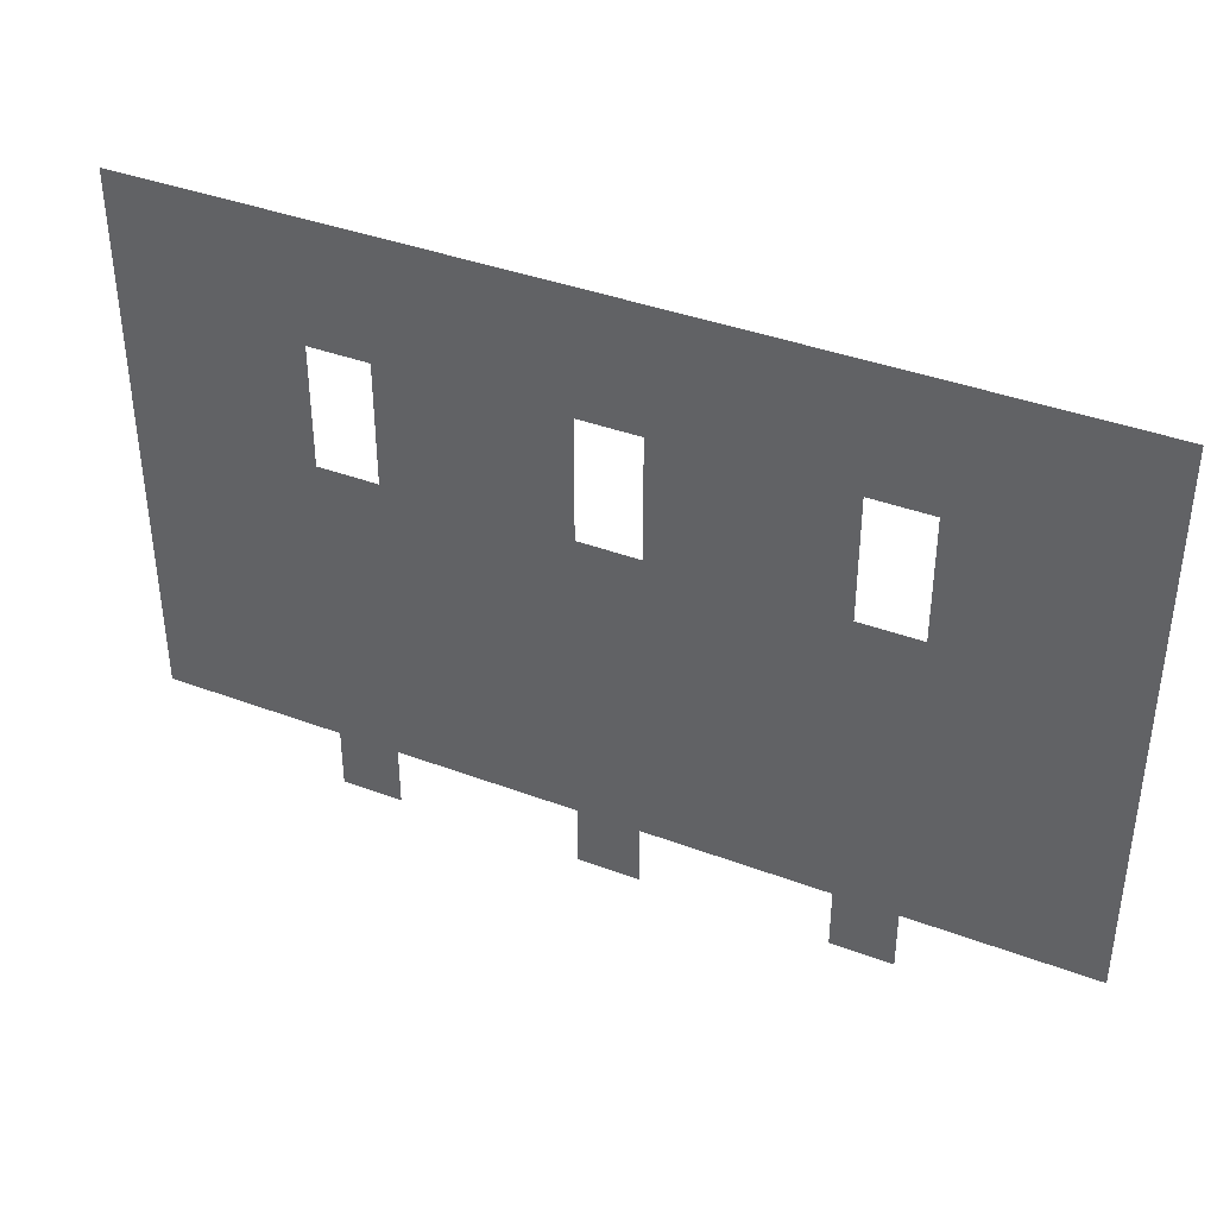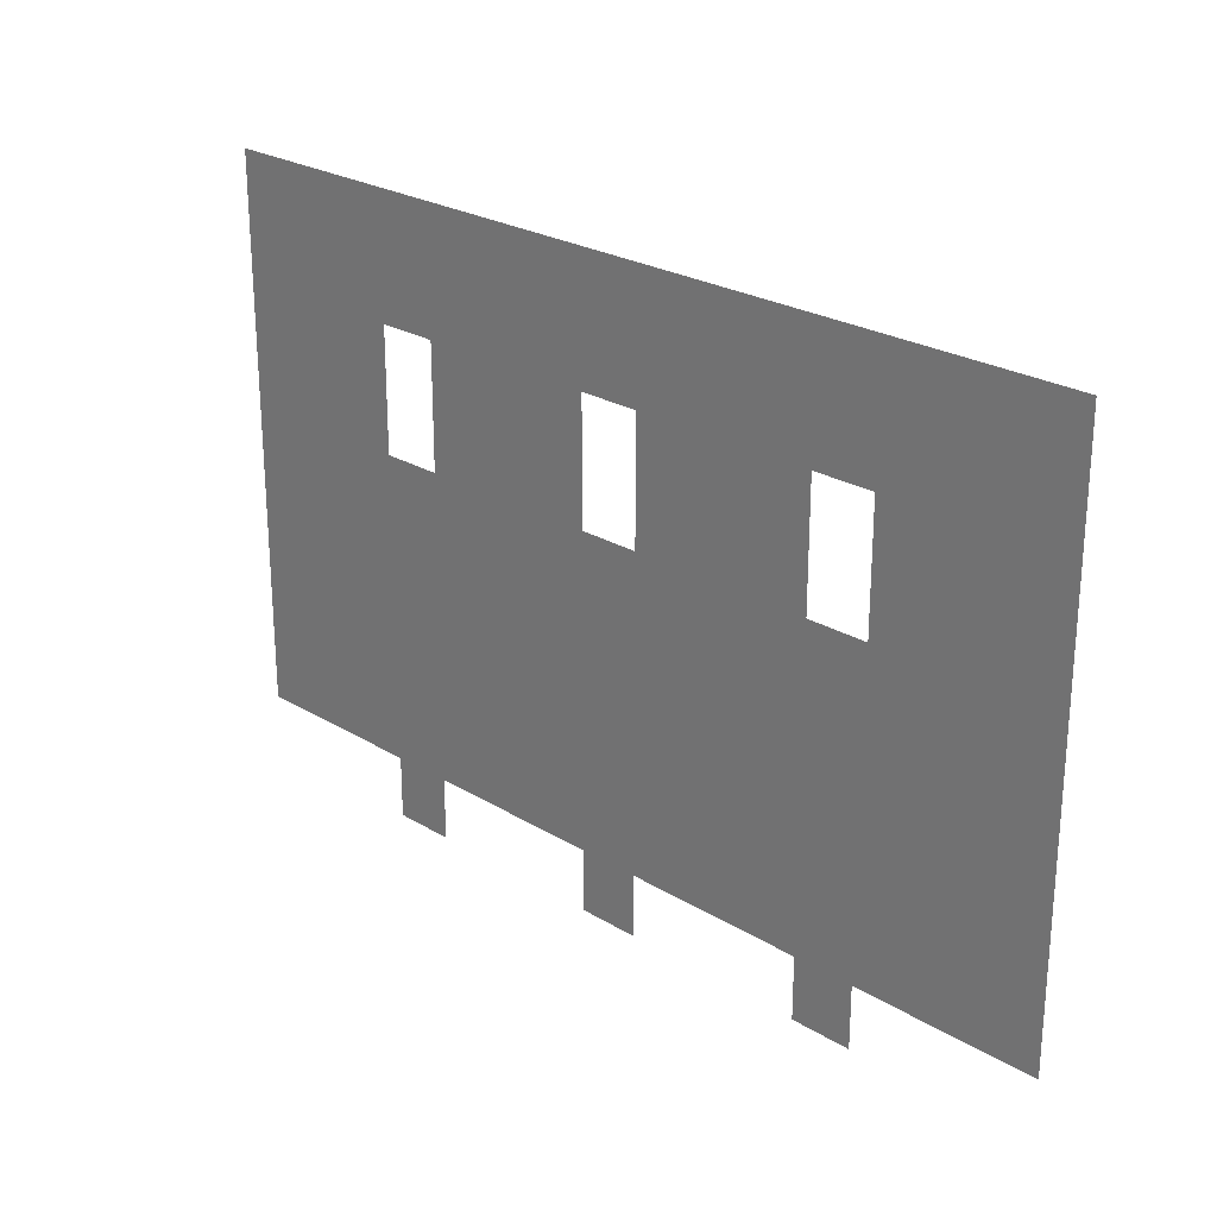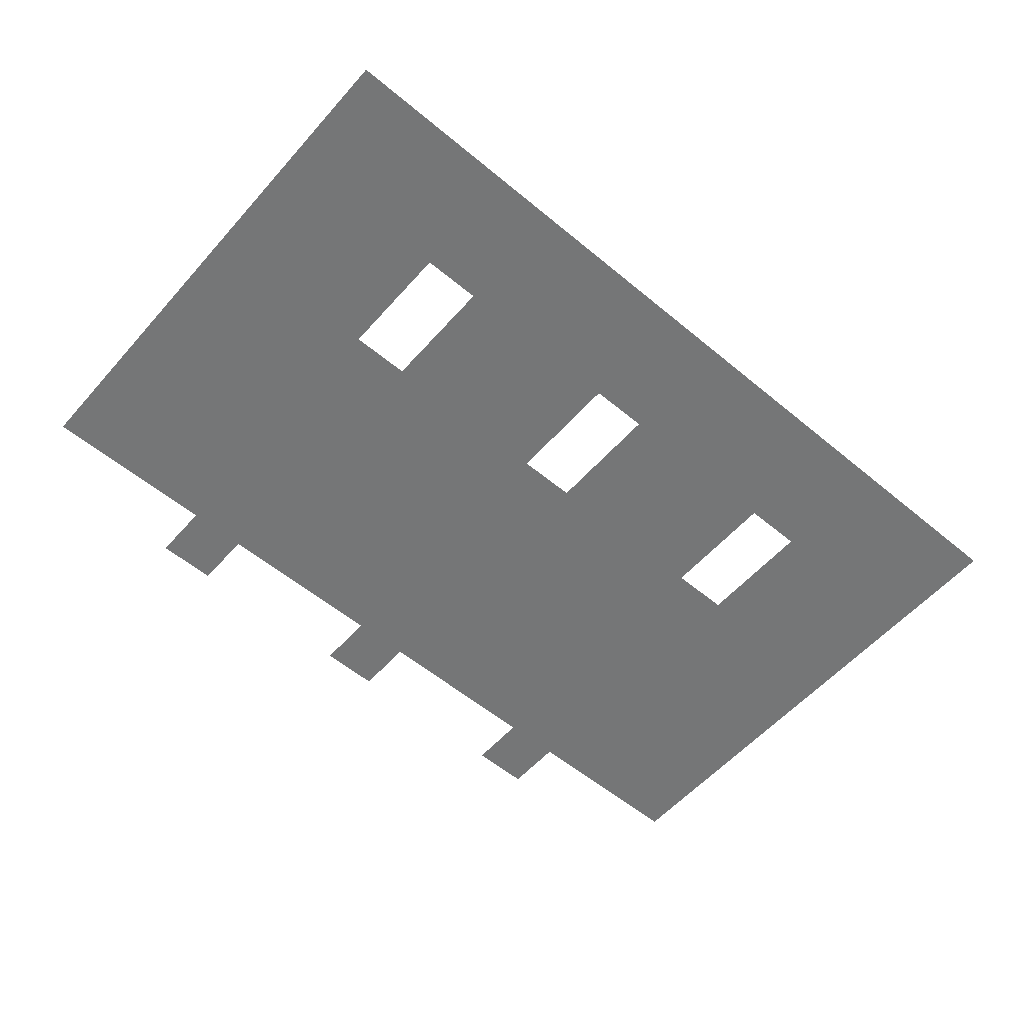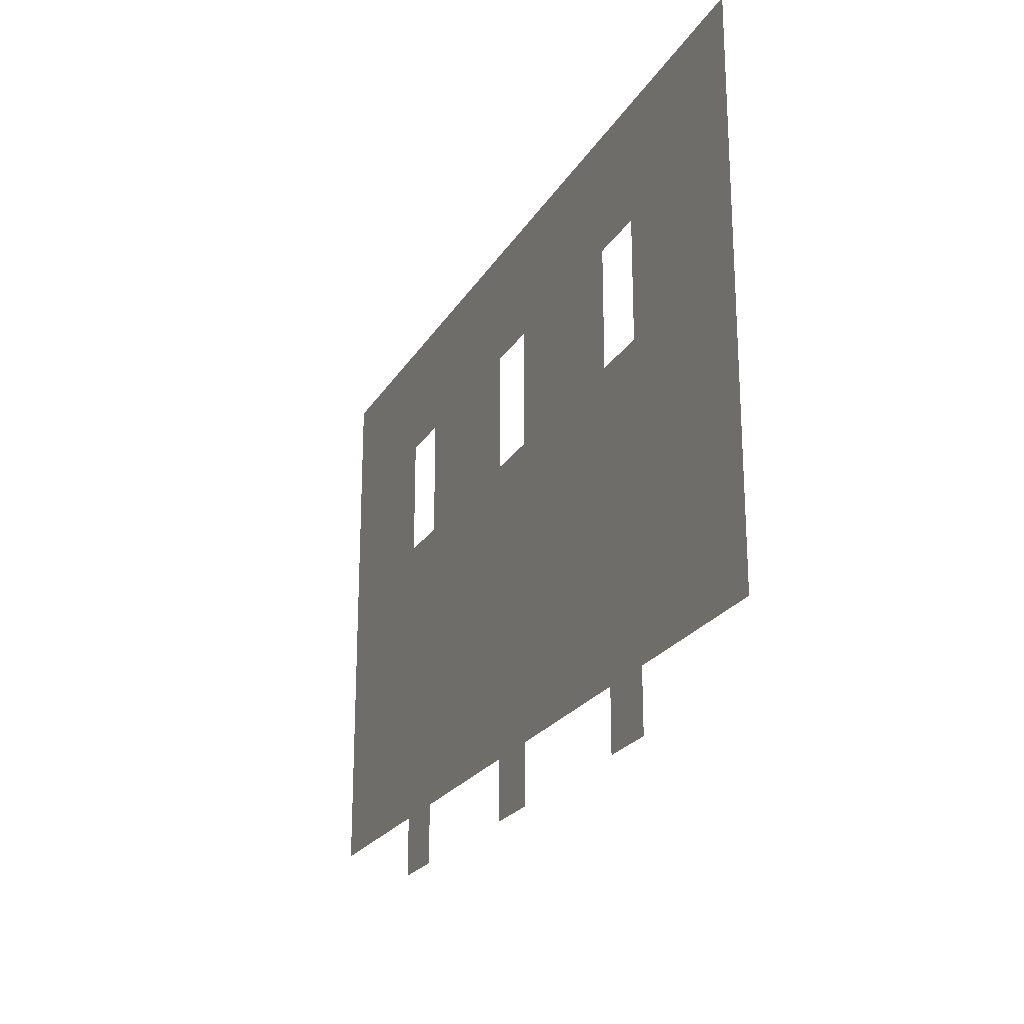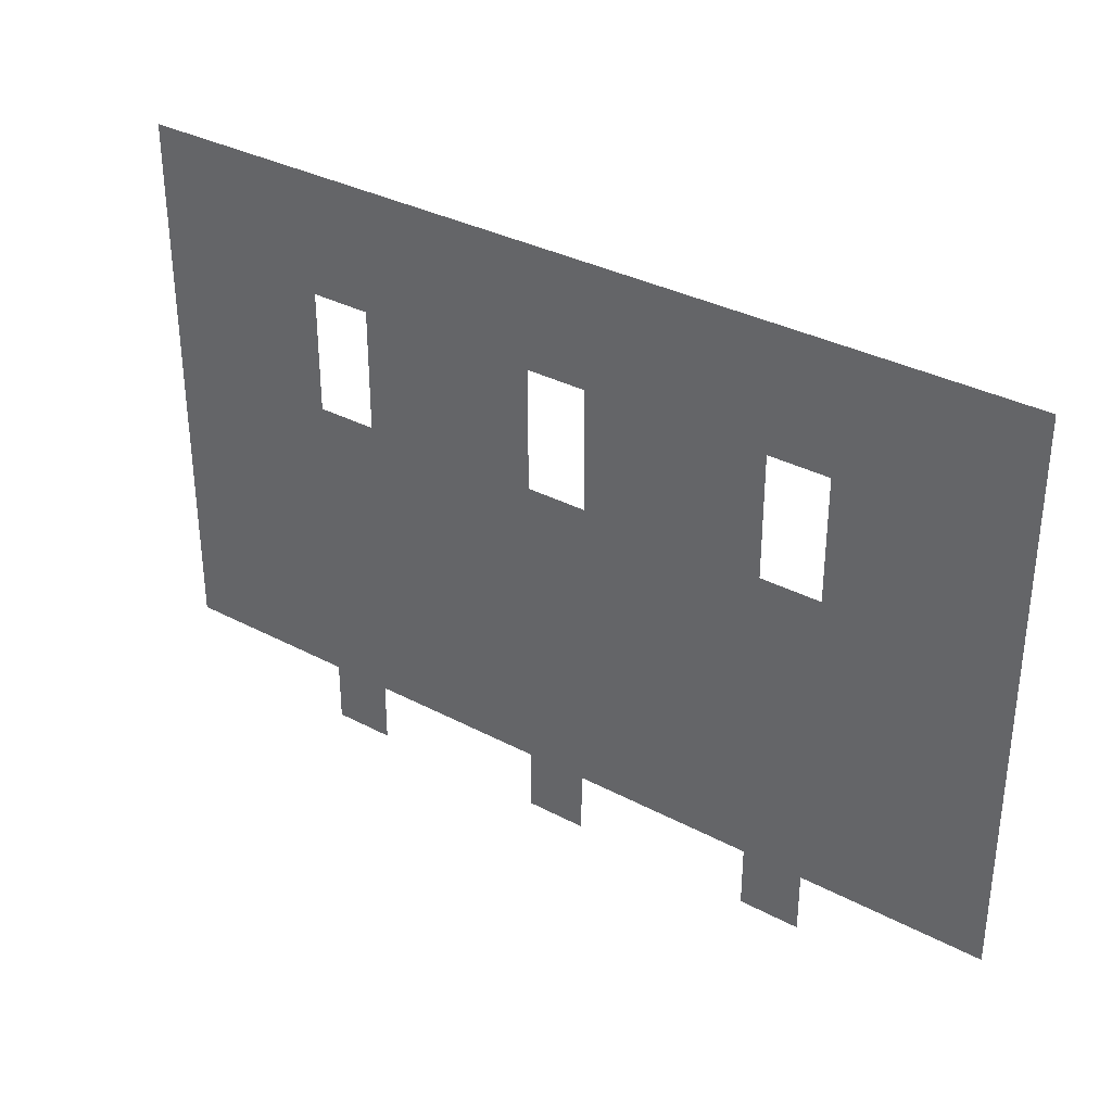
<metadata>
{"format":"obj","ext":"obj","renderer":"f3d","projection":"perspective","resolution":1024,"background":"white","views":[{"elev":39.2,"azim":-154.9,"up":"+Y"},{"elev":24.8,"azim":-135.3,"up":"+Y"},{"elev":-56.7,"azim":139.1,"up":"+Z"},{"elev":-22.6,"azim":-113.3,"up":"+Y"},{"elev":33.7,"azim":-144.1,"up":"+Y"}]}
</metadata>
<code>
v -288 -80 0
v -304 -80 0
v -304 -64 0
v -288 -64 0
v -272 -80 0
v -272 -64 0
v -256 -80 0
v -256 -64 0
v -240 -80 0
v -240 -64 0
v -224 -80 0
v -224 -64 0
v -208 -80 0
v -208 -64 0
v -192 -80 0
v -192 -64 0
v -176 -80 0
v -176 -64 0
v -160 -80 0
v -160 -64 0
v -144 -80 0
v -144 -64 0
v -128 -80 0
v -128 -64 0
v -112 -80 0
v -112 -64 0
v -96 -80 0
v -96 -64 0
v -80 -80 0
v -80 -64 0
v -64 -80 0
v -64 -64 0
v -288 -96 0
v -304 -96 0
v -64 -96 0
v -80 -96 0
v -288 -112 0
v -304 -112 0
v -64 -112 0
v -80 -112 0
v -288 -128 0
v -304 -128 0
v -64 -128 0
v -80 -128 0
v -288 -144 0
v -304 -144 0
v -64 -144 0
v -80 -144 0
v -288 -160 0
v -304 -160 0
v -64 -160 0
v -80 -160 0
v -288 -192 0
v -304 -192 0
v -304 -176 0
v -288 -176 0
v -64 -192 0
v -80 -192 0
v -80 -176 0
v -64 -176 0
v -288 -208 0
v -304 -208 0
v -64 -208 0
v -80 -208 0
v -272 -96 0
v -256 -96 0
v -240 -96 0
v -224 -96 0
v -208 -96 0
v -192 -96 0
v -176 -96 0
v -160 -96 0
v -144 -96 0
v -128 -96 0
v -112 -96 0
v -96 -96 0
v -272 -112 0
v -256 -112 0
v -224 -112 0
v -240 -112 0
v -208 -112 0
v -192 -112 0
v -160 -112 0
v -176 -112 0
v -144 -112 0
v -128 -112 0
v -96 -112 0
v -112 -112 0
v -272 -128 0
v -256 -128 0
v -224 -128 0
v -240 -128 0
v -208 -128 0
v -192 -128 0
v -160 -128 0
v -176 -128 0
v -144 -128 0
v -128 -128 0
v -96 -128 0
v -112 -128 0
v -272 -144 0
v -256 -144 0
v -240 -144 0
v -224 -144 0
v -208 -144 0
v -192 -144 0
v -176 -144 0
v -160 -144 0
v -144 -144 0
v -128 -144 0
v -112 -144 0
v -96 -144 0
v -240 -224 0
v -256 -224 0
v -256 -208 0
v -240 -208 0
v -176 -224 0
v -192 -224 0
v -192 -208 0
v -176 -208 0
v -112 -224 0
v -128 -224 0
v -128 -208 0
v -112 -208 0
v -96 -160 0
v -256 -160 0
v -272 -160 0
v -240 -160 0
v -224 -160 0
v -208 -160 0
v -192 -160 0
v -176 -160 0
v -160 -160 0
v -144 -160 0
v -128 -160 0
v -112 -160 0
v -96 -176 0
v -256 -176 0
v -272 -176 0
v -240 -176 0
v -224 -176 0
v -208 -176 0
v -192 -176 0
v -176 -176 0
v -160 -176 0
v -144 -176 0
v -128 -176 0
v -112 -176 0
v -96 -192 0
v -256 -192 0
v -272 -192 0
v -240 -192 0
v -224 -192 0
v -208 -192 0
v -192 -192 0
v -176 -192 0
v -160 -192 0
v -144 -192 0
v -128 -192 0
v -112 -192 0
v -272 -208 0
v -224 -208 0
v -208 -208 0
v -160 -208 0
v -144 -208 0
v -96 -208 0
g mesh_0001
f 1 2 3 4
f 5 1 4 6
f 7 5 6 8
f 9 7 8 10
f 11 9 10 12
f 13 11 12 14
f 15 13 14 16
f 17 15 16 18
f 19 17 18 20
f 21 19 20 22
f 23 21 22 24
f 25 23 24 26
f 27 25 26 28
f 29 27 28 30
f 31 29 30 32
f 33 34 2 1
f 35 36 29 31
f 37 38 34 33
f 39 40 36 35
f 41 42 38 37
f 43 44 40 39
f 45 46 42 41
f 47 48 44 43
f 49 50 46 45
f 51 52 48 47
f 53 54 55 56
f 57 58 59 60
f 61 62 54 53
f 63 64 58 57
g mesh_0002
f 65 33 1 5
f 66 65 5 7
f 67 66 7 9
f 68 67 9 11
f 69 68 11 13
f 70 69 13 15
f 71 70 15 17
f 72 71 17 19
f 73 72 19 21
f 74 73 21 23
f 75 74 23 25
f 76 75 25 27
f 36 76 27 29
f 77 37 33 65
f 78 77 65 66
f 79 80 67 68
f 81 79 68 69
f 82 81 69 70
f 83 84 71 72
f 85 83 72 73
f 86 85 73 74
f 87 88 75 76
f 40 87 76 36
f 89 41 37 77
f 90 89 77 78
f 91 92 80 79
f 93 91 79 81
f 94 93 81 82
f 95 96 84 83
f 97 95 83 85
f 98 97 85 86
f 99 100 88 87
f 44 99 87 40
g mesh_0003
f 101 45 41 89
f 102 101 89 90
f 103 102 90 92
f 104 103 92 91
f 105 104 91 93
f 106 105 93 94
f 107 106 94 96
f 108 107 96 95
f 109 108 95 97
f 110 109 97 98
f 111 110 98 100
f 112 111 100 99
f 48 112 99 44
f 56 55 50 49
f 60 59 52 51
f 113 114 115 116
f 117 118 119 120
f 121 122 123 124
g mesh_0004
f 52 125 112 48
g mesh_0005
f 126 127 101 102
f 128 126 102 103
f 129 128 103 104
f 130 129 104 105
f 131 130 105 106
f 132 131 106 107
f 133 132 107 108
f 134 133 108 109
f 135 134 109 110
f 136 135 110 111
f 125 136 111 112
g mesh_0006
f 127 49 45 101
g mesh_0007
f 59 137 125 52
g mesh_0008
f 138 139 127 126
f 140 138 126 128
f 141 140 128 129
f 142 141 129 130
f 143 142 130 131
f 144 143 131 132
f 145 144 132 133
f 146 145 133 134
f 147 146 134 135
f 148 147 135 136
f 137 148 136 125
g mesh_0009
f 139 56 49 127
g mesh_0010
f 58 149 137 59
g mesh_0011
f 150 151 139 138
f 152 150 138 140
f 153 152 140 141
f 154 153 141 142
f 155 154 142 143
f 156 155 143 144
f 157 156 144 145
f 158 157 145 146
f 159 158 146 147
f 160 159 147 148
f 149 160 148 137
g mesh_0012
f 151 53 56 139
g mesh_0013
f 161 61 53 151
f 115 161 151 150
f 116 115 150 152
f 162 116 152 153
f 163 162 153 154
f 119 163 154 155
f 120 119 155 156
f 164 120 156 157
f 165 164 157 158
f 123 165 158 159
f 124 123 159 160
f 166 124 160 149
f 64 166 149 58

</code>
